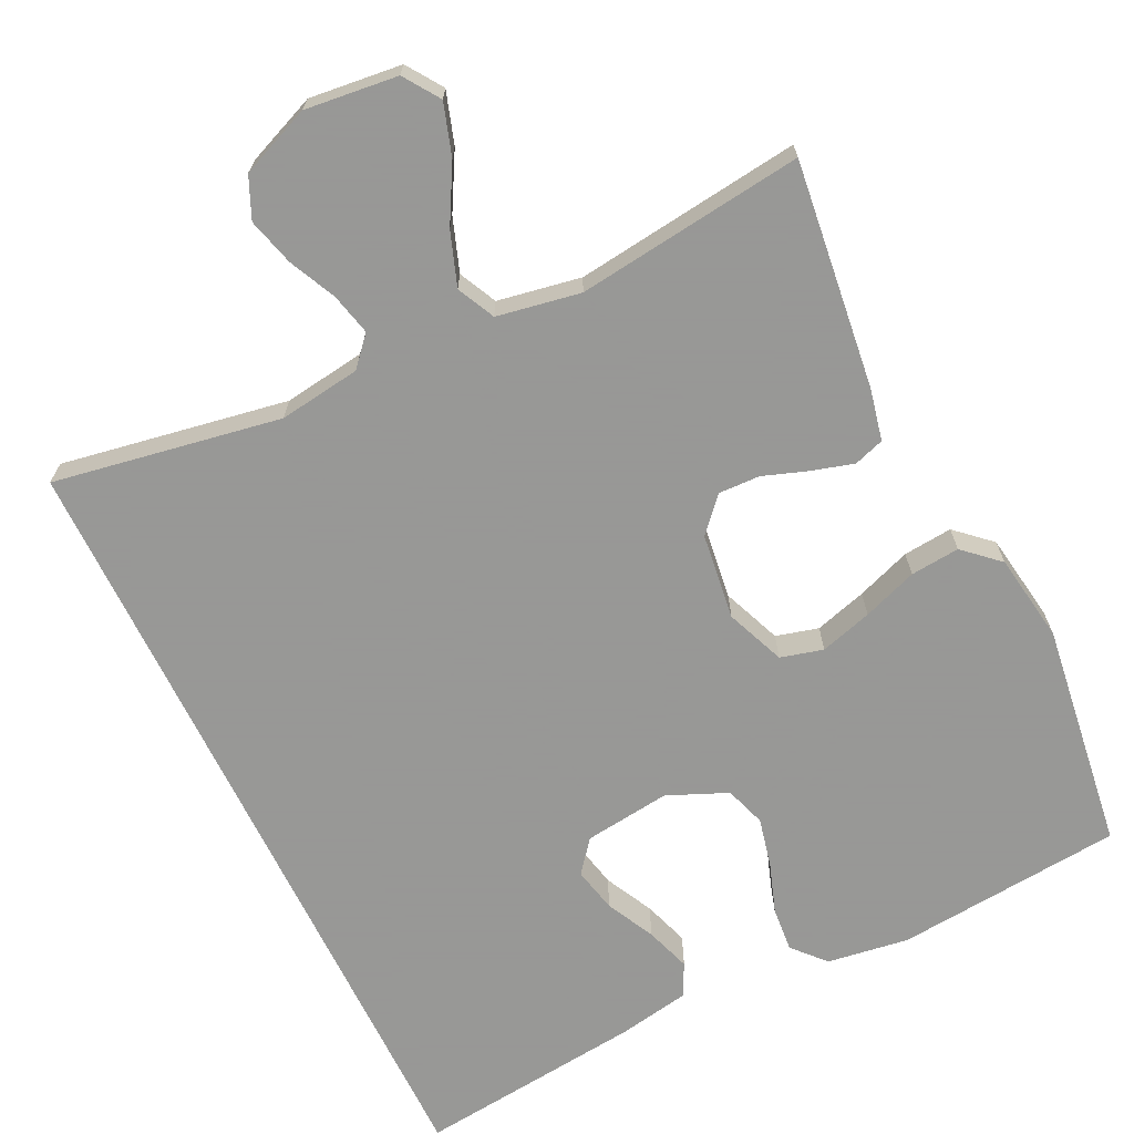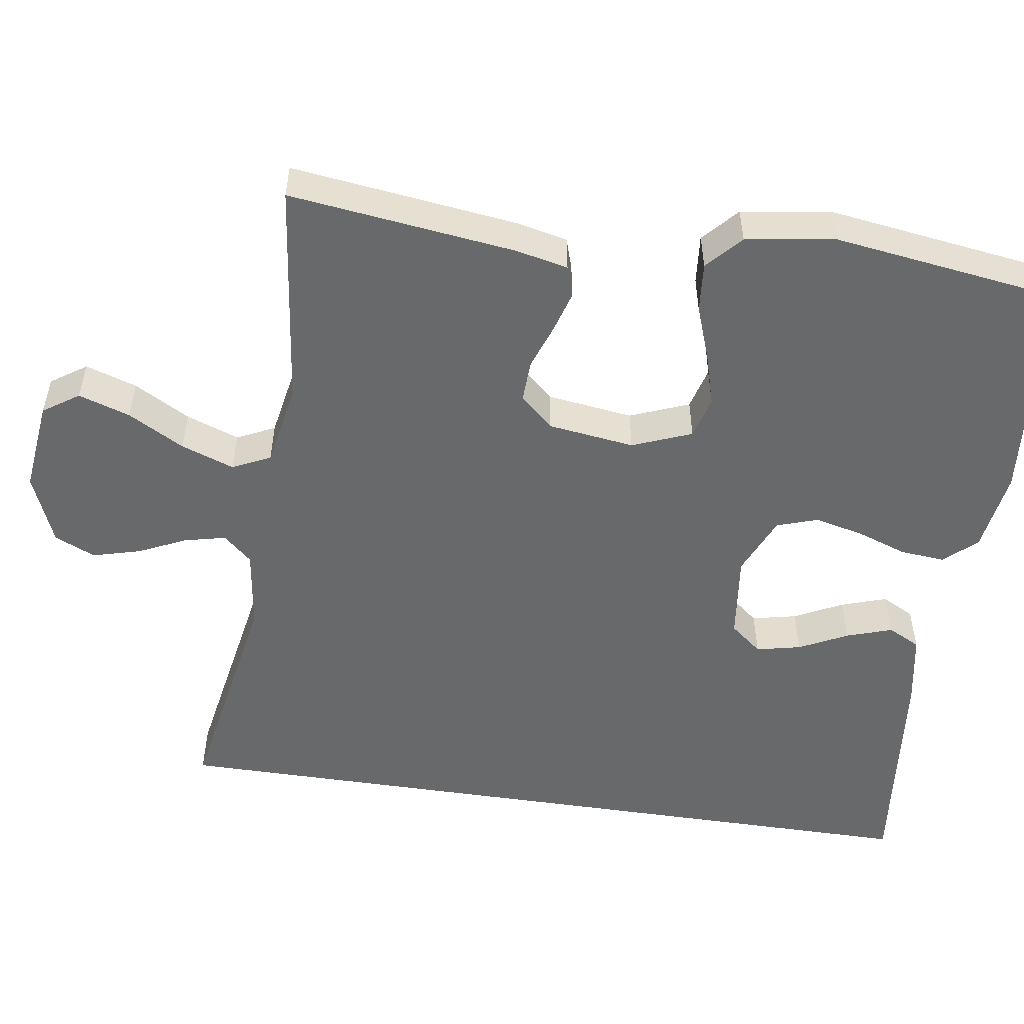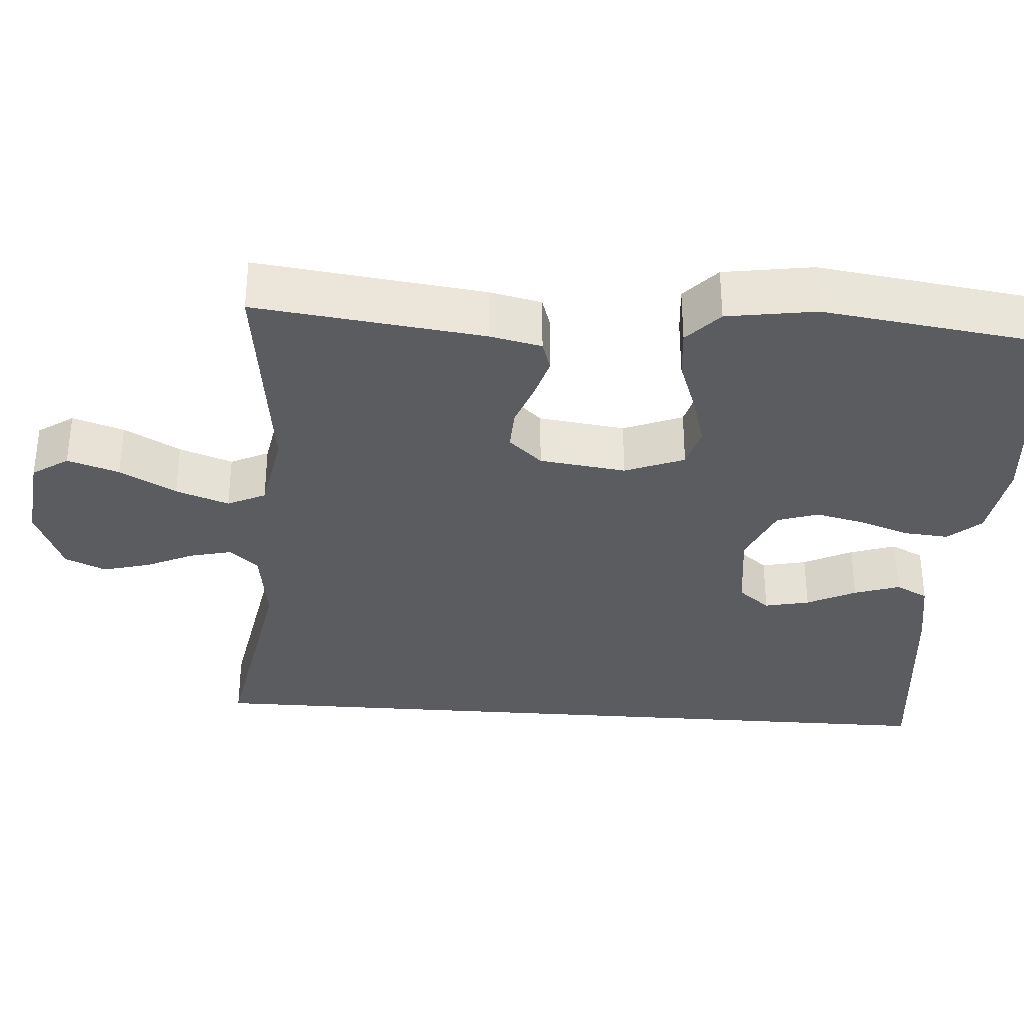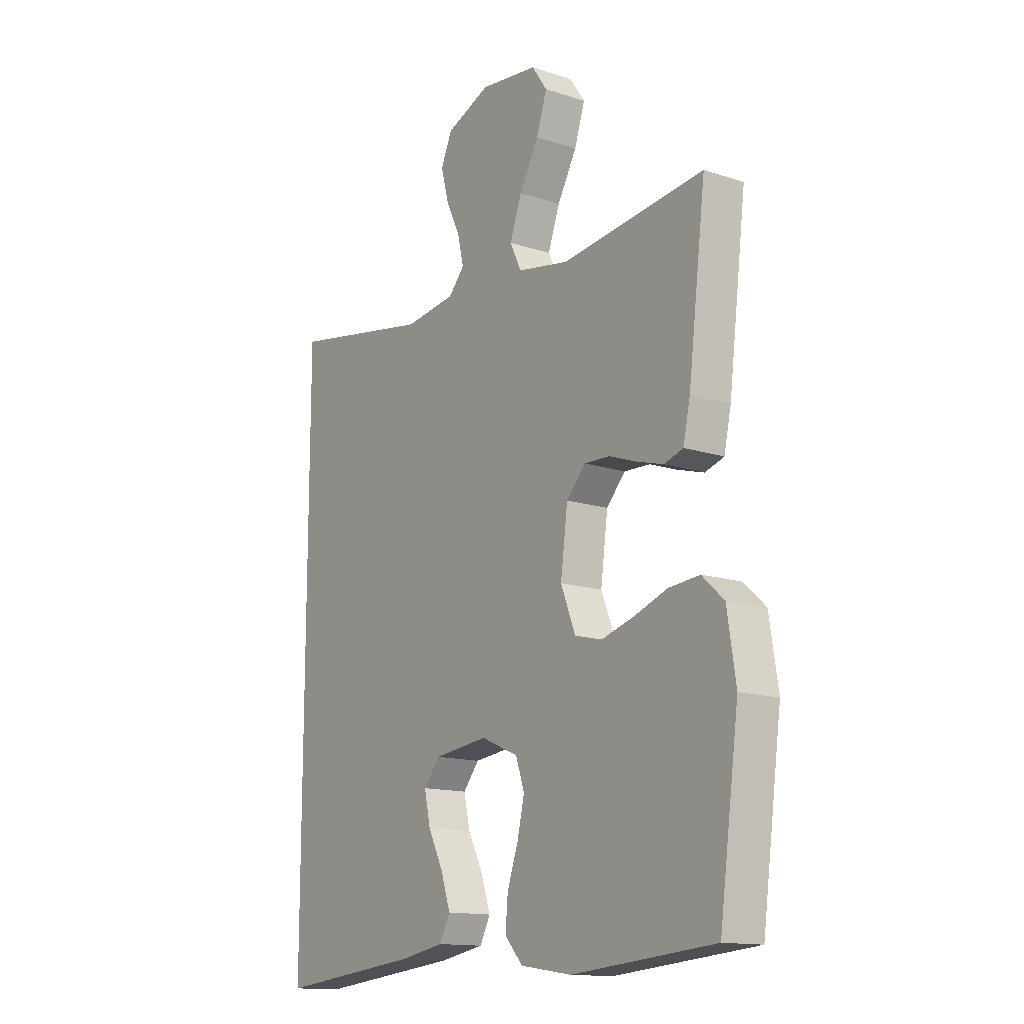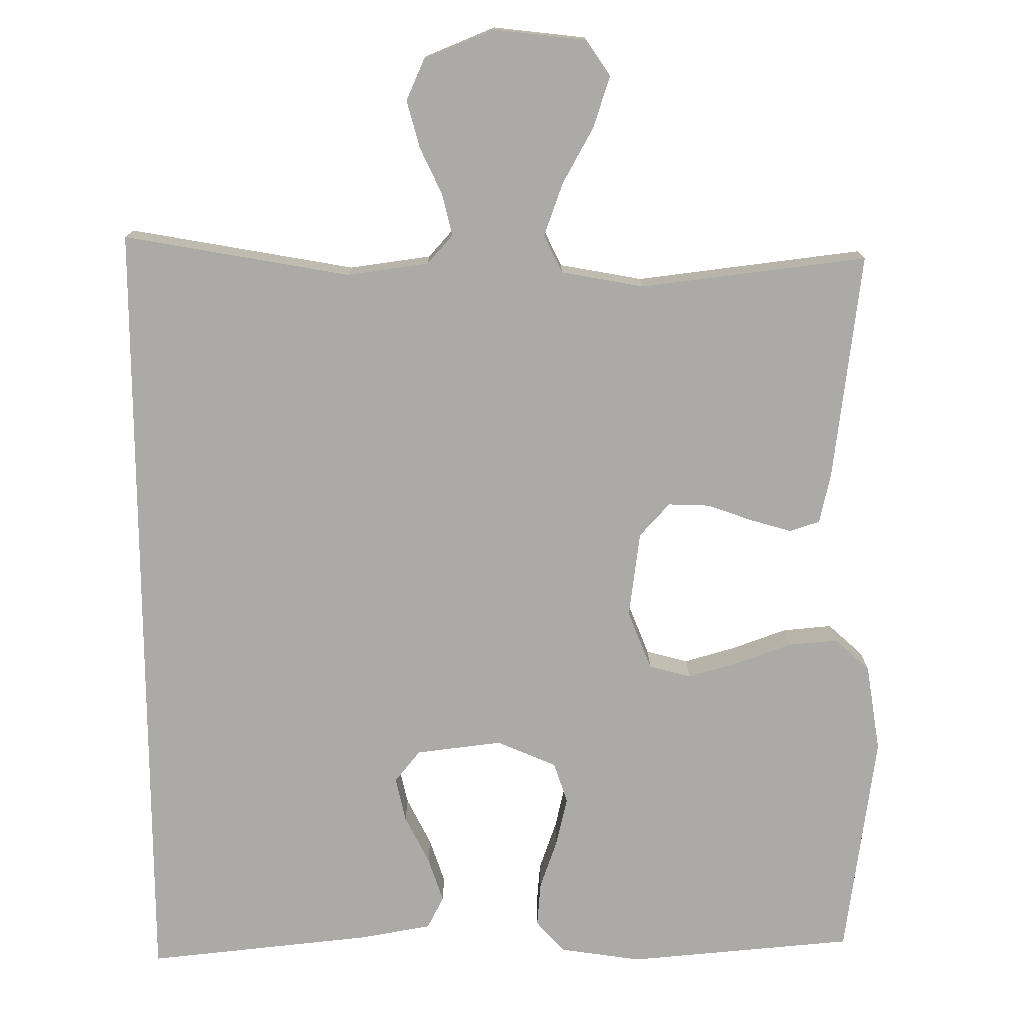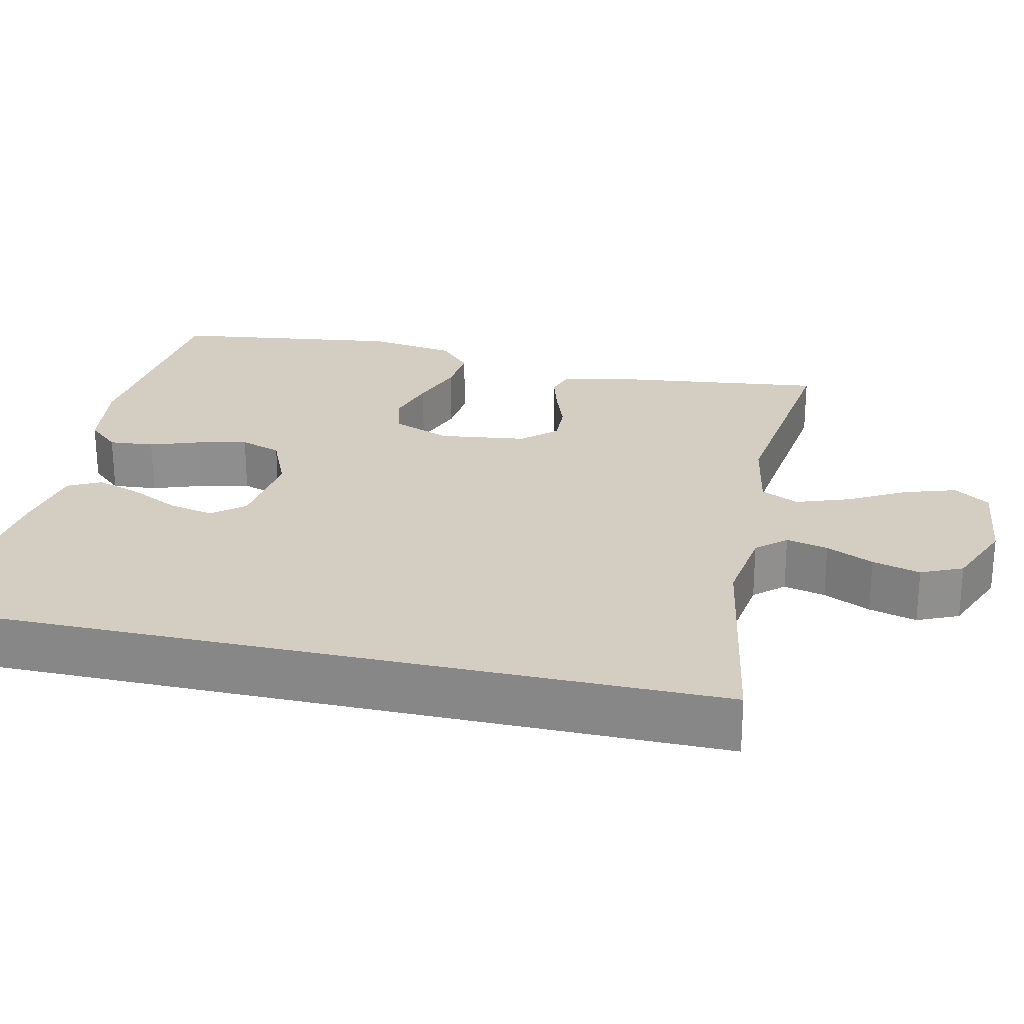
<metadata>
{"format":"obj","ext":"obj","renderer":"f3d","projection":"perspective","resolution":1024,"background":"white","views":[{"elev":-68.4,"azim":26.0,"up":"+Y"},{"elev":-52.6,"azim":81.4,"up":"+Y"},{"elev":-33.6,"azim":85.9,"up":"+Y"},{"elev":-14.2,"azim":54.2,"up":"+Z"},{"elev":-75.9,"azim":0.3,"up":"+Y"},{"elev":25.0,"azim":-77.3,"up":"+Y"}]}
</metadata>
<code>
v 0.5 0.07 -0.5
v 0.2 0.07 -0.527
v 0.092 0.07 -0.511
v 0.054 0.07 -0.469
v 0.059 0.07 -0.41
v 0.082 0.07 -0.344
v 0.097 0.07 -0.279
v 0.079 0.07 -0.225
v 0 0.07 -0.191
v -0.114 0.07 -0.205
v -0.148 0.07 -0.247
v -0.135 0.07 -0.306
v -0.103 0.07 -0.37
v -0.083 0.07 -0.43
v -0.105 0.07 -0.473
v -0.2 0.07 -0.49
v -0.5 0.07 -0.522
v -0.5 0.07 0.534
v -0.2 0.07 0.481
v -0.092 0.07 0.496
v -0.058 0.07 0.534
v -0.071 0.07 0.589
v -0.1 0.07 0.651
v -0.117 0.07 0.714
v -0.093 0.07 0.768
v 0 0.07 0.806
v 0.122 0.07 0.792
v 0.154 0.07 0.745
v 0.132 0.07 0.677
v 0.091 0.07 0.603
v 0.066 0.07 0.533
v 0.09 0.07 0.483
v 0.2 0.07 0.463
v 0.5 0.07 0.5
v 0.463 0.07 0.2
v 0.448 0.07 0.132
v 0.408 0.07 0.119
v 0.353 0.07 0.135
v 0.294 0.07 0.156
v 0.239 0.07 0.158
v 0.199 0.07 0.114
v 0.184 0.07 0
v 0.215 0.07 -0.078
v 0.271 0.07 -0.093
v 0.34 0.07 -0.073
v 0.412 0.07 -0.047
v 0.477 0.07 -0.041
v 0.523 0.07 -0.083
v 0.541 0.07 -0.2
v 0.5 0 -0.5
v 0.2 0 -0.527
v 0.092 0 -0.511
v 0.054 0 -0.469
v 0.059 0 -0.41
v 0.082 0 -0.344
v 0.097 0 -0.279
v 0.079 0 -0.225
v 0 0 -0.191
v -0.114 0 -0.205
v -0.148 0 -0.247
v -0.135 0 -0.306
v -0.103 0 -0.37
v -0.083 0 -0.43
v -0.105 0 -0.473
v -0.2 0 -0.49
v -0.5 0 -0.522
v -0.5 0 0.534
v -0.2 0 0.481
v -0.092 0 0.496
v -0.058 0 0.534
v -0.071 0 0.589
v -0.1 0 0.651
v -0.117 0 0.714
v -0.093 0 0.768
v 0 0 0.806
v 0.122 0 0.792
v 0.154 0 0.745
v 0.132 0 0.677
v 0.091 0 0.603
v 0.066 0 0.533
v 0.09 0 0.483
v 0.2 0 0.463
v 0.5 0 0.5
v 0.463 0 0.2
v 0.448 0 0.132
v 0.408 0 0.119
v 0.353 0 0.135
v 0.294 0 0.156
v 0.239 0 0.158
v 0.199 0 0.114
v 0.184 0 0
v 0.215 0 -0.078
v 0.271 0 -0.093
v 0.34 0 -0.073
v 0.412 0 -0.047
v 0.477 0 -0.041
v 0.523 0 -0.083
v 0.541 0 -0.2
f 4 5 6
f 3 4 6
f 2 3 6
f 1 2 6
f 49 1 6
f 48 49 6
f 47 48 6
f 46 47 6
f 45 46 6
f 44 45 6 7
f 43 44 7 8
f 42 43 8 9
f 41 42 9 10
f 40 41 10
f 37 38 39
f 36 37 39
f 35 36 39
f 34 35 39
f 33 34 39
f 32 33 39 40
f 31 32 40 10
f 28 29 30
f 27 28 30
f 26 27 30
f 25 26 30
f 24 25 30
f 23 24 30
f 22 23 30
f 21 22 30 31
f 31 10 11
f 21 31 11
f 20 21 11
f 16 17 18 19
f 16 19 20 11
f 14 15 16
f 13 14 16
f 12 13 16
f 11 12 16
f 55 54 53
f 55 53 52
f 55 52 51
f 55 51 50
f 55 50 98
f 55 98 97
f 55 97 96
f 55 96 95
f 55 95 94
f 56 55 94 93
f 57 56 93 92
f 58 57 92 91
f 59 58 91 90
f 59 90 89
f 88 87 86
f 88 86 85
f 88 85 84
f 88 84 83
f 88 83 82
f 89 88 82 81
f 59 89 81 80
f 79 78 77
f 79 77 76
f 79 76 75
f 79 75 74
f 79 74 73
f 79 73 72
f 79 72 71
f 80 79 71 70
f 60 59 80
f 60 80 70
f 60 70 69
f 68 67 66 65
f 60 69 68 65
f 65 64 63
f 65 63 62
f 65 62 61
f 65 61 60
f 1 50 51 2
f 2 51 52 3
f 3 52 53 4
f 4 53 54 5
f 5 54 55 6
f 6 55 56 7
f 7 56 57 8
f 8 57 58 9
f 9 58 59 10
f 10 59 60 11
f 11 60 61 12
f 12 61 62 13
f 13 62 63 14
f 14 63 64 15
f 15 64 65 16
f 16 65 66 17
f 17 66 67 18
f 18 67 68 19
f 19 68 69 20
f 20 69 70 21
f 21 70 71 22
f 22 71 72 23
f 23 72 73 24
f 24 73 74 25
f 25 74 75 26
f 26 75 76 27
f 27 76 77 28
f 28 77 78 29
f 29 78 79 30
f 30 79 80 31
f 31 80 81 32
f 32 81 82 33
f 33 82 83 34
f 34 83 84 35
f 35 84 85 36
f 36 85 86 37
f 37 86 87 38
f 38 87 88 39
f 39 88 89 40
f 40 89 90 41
f 41 90 91 42
f 42 91 92 43
f 43 92 93 44
f 44 93 94 45
f 45 94 95 46
f 46 95 96 47
f 47 96 97 48
f 48 97 98 49
f 49 98 50 1

</code>
